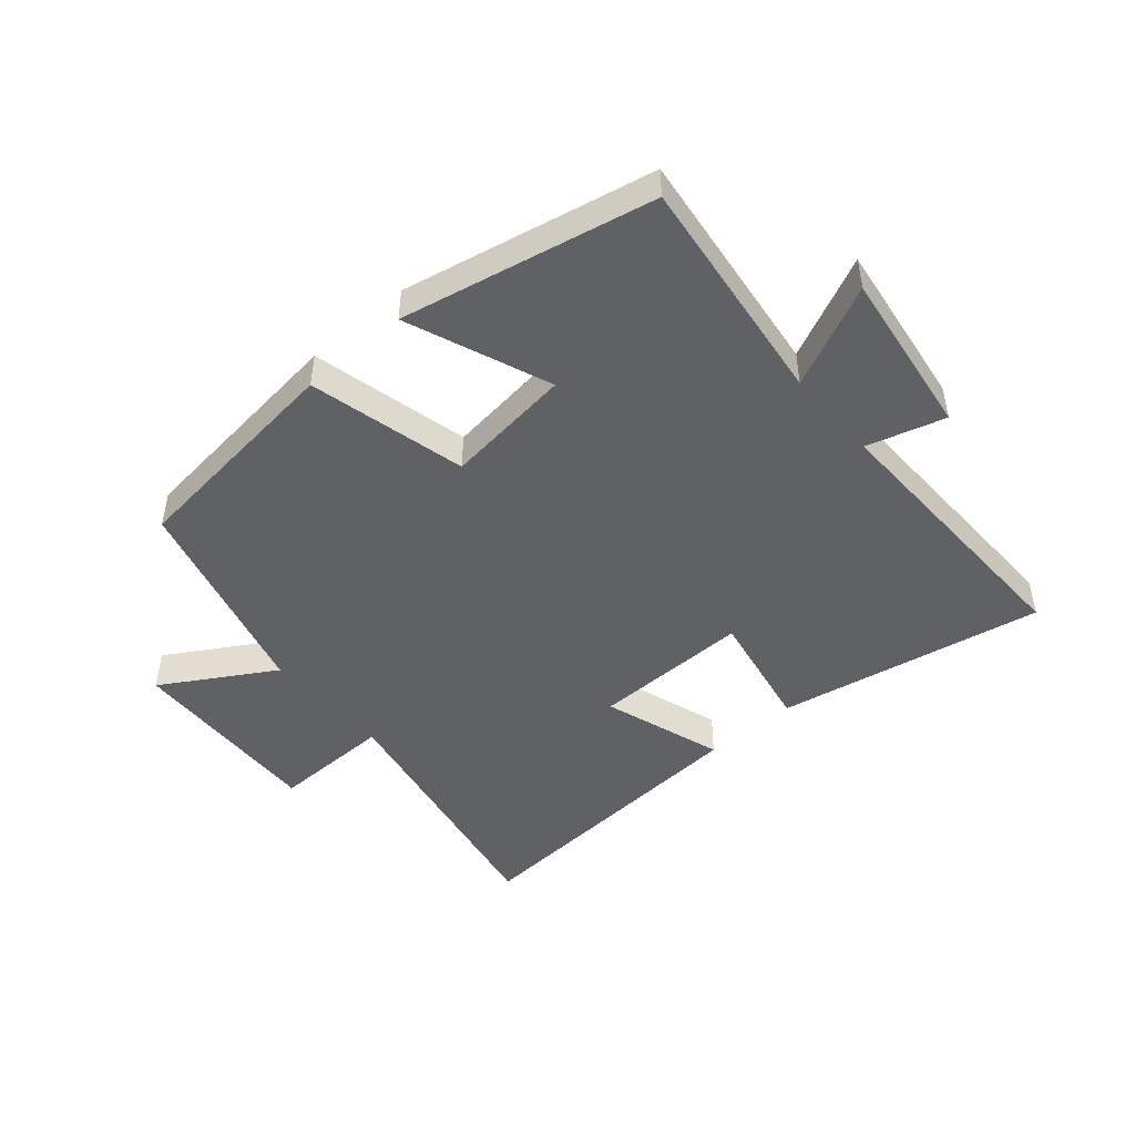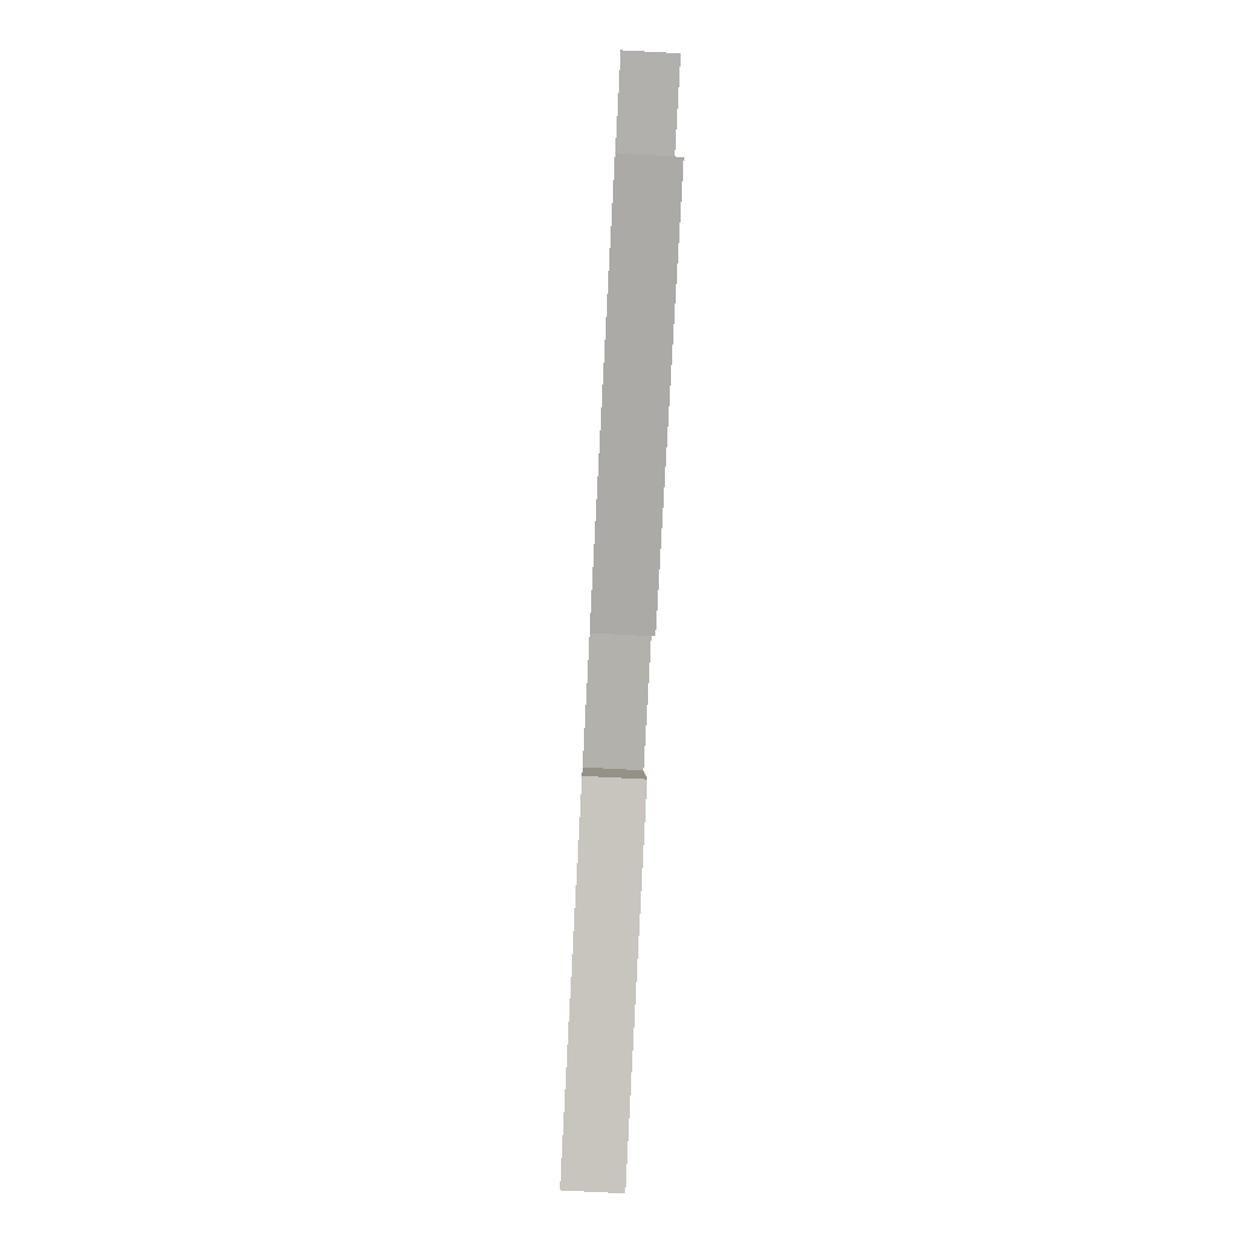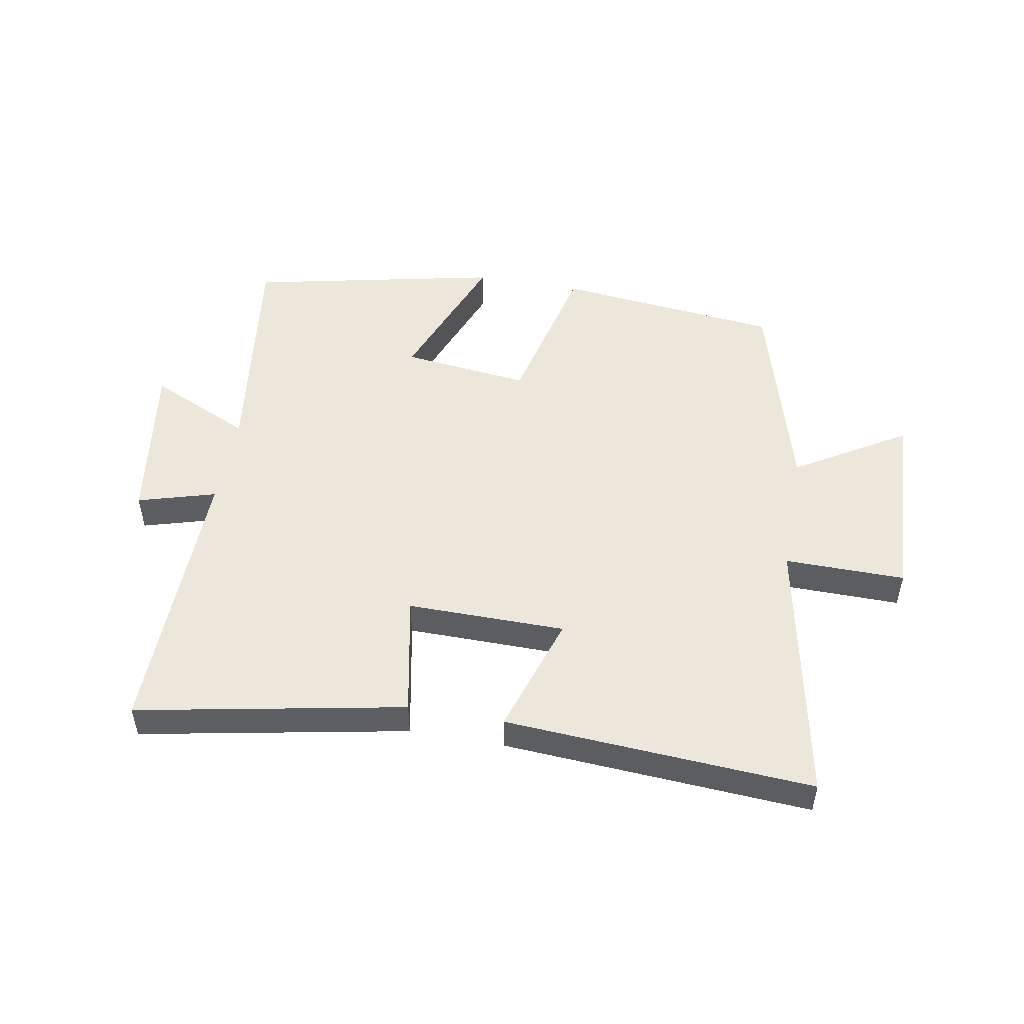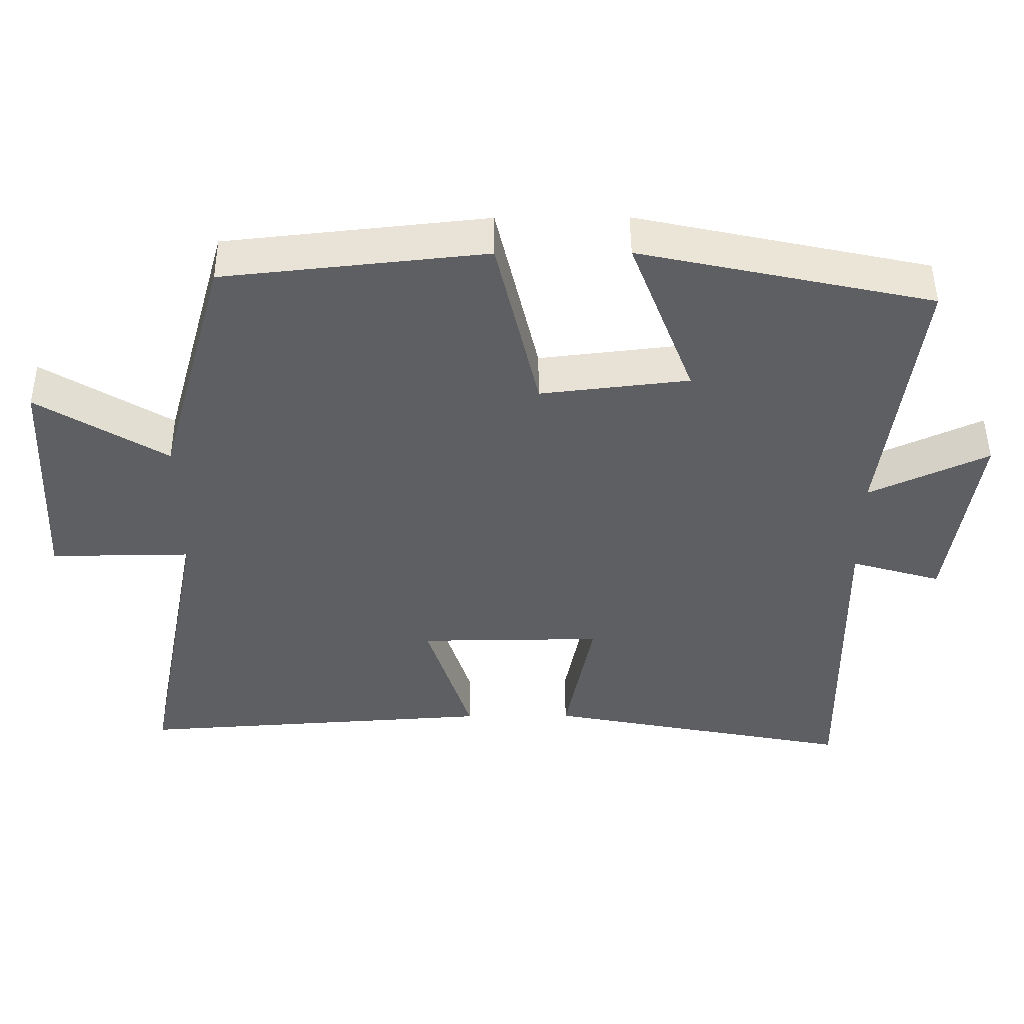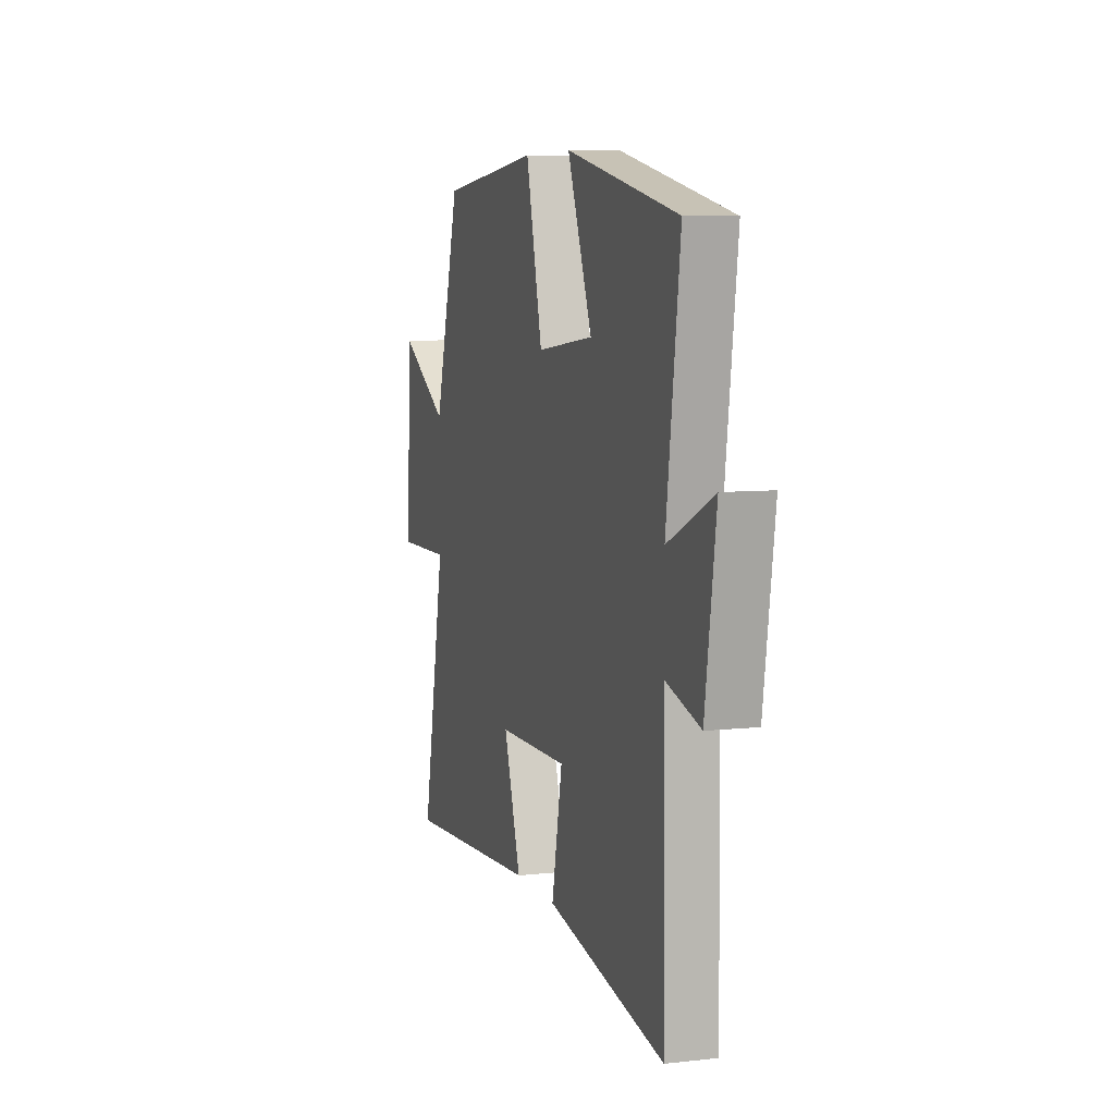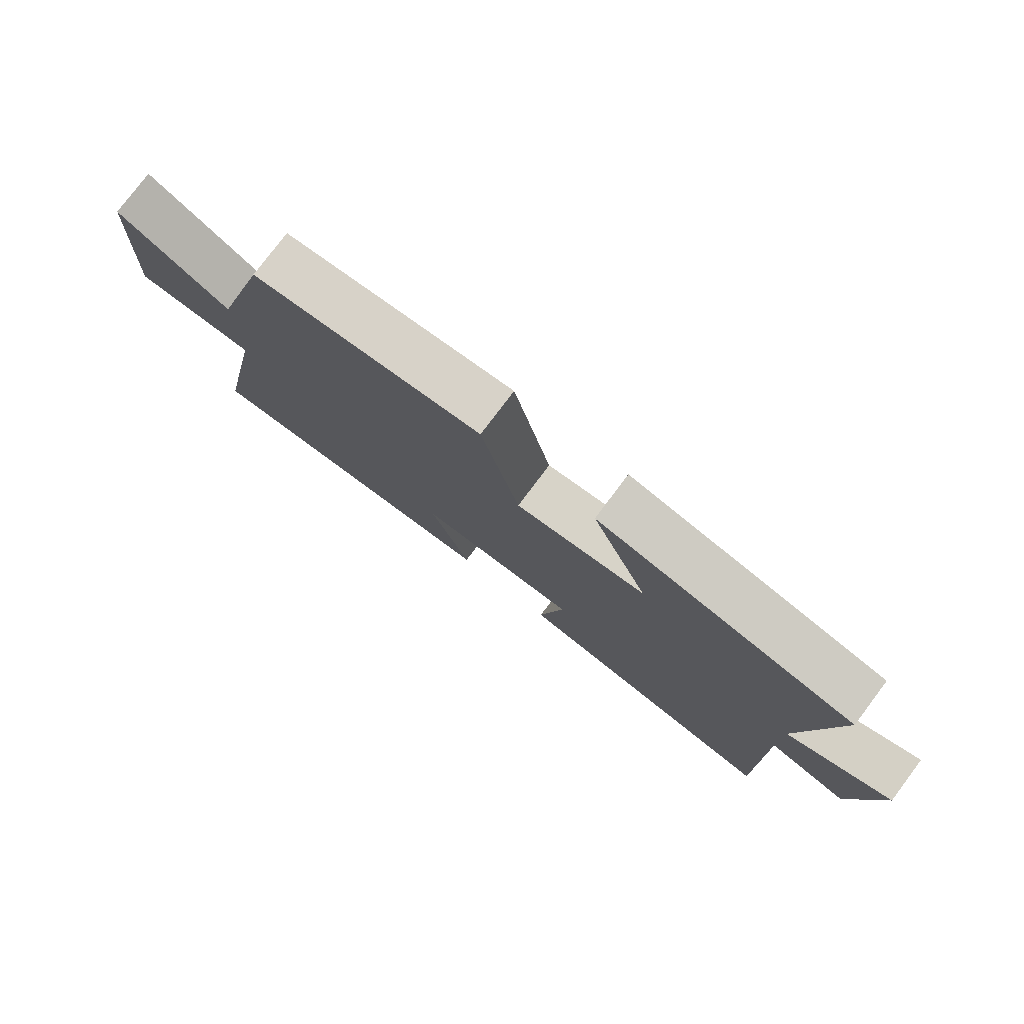
<metadata>
{"format":"obj","ext":"obj","renderer":"f3d","projection":"perspective","resolution":1024,"background":"white","views":[{"elev":-47.3,"azim":41.1,"up":"+Y"},{"elev":-79.4,"azim":-93.1,"up":"+Z"},{"elev":50.4,"azim":-169.8,"up":"+Y"},{"elev":48.2,"azim":-0.4,"up":"+Z"},{"elev":7.1,"azim":72.2,"up":"+Z"},{"elev":78.2,"azim":37.0,"up":"+Z"}]}
</metadata>
<code>
v 0.55 0.07 0.412
v 0.5 0.07 0.035
v 0.667 0.07 0.112
v 0.627 0.07 -0.16
v 0.5 0.07 -0.123
v 0.507 0.07 -0.584
v 0.072 0.07 -0.5
v 0.111 0.07 -0.301
v -0.147 0.07 -0.303
v -0.084 0.07 -0.5
v -0.586 0.07 -0.532
v -0.5 0.07 -0.094
v -0.697 0.07 -0.096
v -0.681 0.07 0.23
v -0.5 0.07 0.12
v -0.405 0.07 0.461
v -0.038 0.07 0.5
v 0.022 0.07 0.242
v 0.23 0.07 0.266
v 0.14 0.07 0.5
v 0.55 0 0.412
v 0.5 0 0.035
v 0.667 0 0.112
v 0.627 0 -0.16
v 0.5 0 -0.123
v 0.507 0 -0.584
v 0.072 0 -0.5
v 0.111 0 -0.301
v -0.147 0 -0.303
v -0.084 0 -0.5
v -0.586 0 -0.532
v -0.5 0 -0.094
v -0.697 0 -0.096
v -0.681 0 0.23
v -0.5 0 0.12
v -0.405 0 0.461
v -0.038 0 0.5
v 0.022 0 0.242
v 0.23 0 0.266
v 0.14 0 0.5
f 19 20 1 2
f 18 19 2
f 15 16 17 18
f 15 18 2
f 12 13 14 15
f 12 15 2
f 9 10 11 12
f 8 9 12 2
f 5 6 7 8
f 5 8 2 3
f 3 4 5
f 22 21 40 39
f 22 39 38
f 38 37 36 35
f 22 38 35
f 35 34 33 32
f 22 35 32
f 32 31 30 29
f 22 32 29 28
f 28 27 26 25
f 23 22 28 25
f 25 24 23
f 1 21 22 2
f 2 22 23 3
f 3 23 24 4
f 4 24 25 5
f 5 25 26 6
f 6 26 27 7
f 7 27 28 8
f 8 28 29 9
f 9 29 30 10
f 10 30 31 11
f 11 31 32 12
f 12 32 33 13
f 13 33 34 14
f 14 34 35 15
f 15 35 36 16
f 16 36 37 17
f 17 37 38 18
f 18 38 39 19
f 19 39 40 20
f 20 40 21 1

</code>
